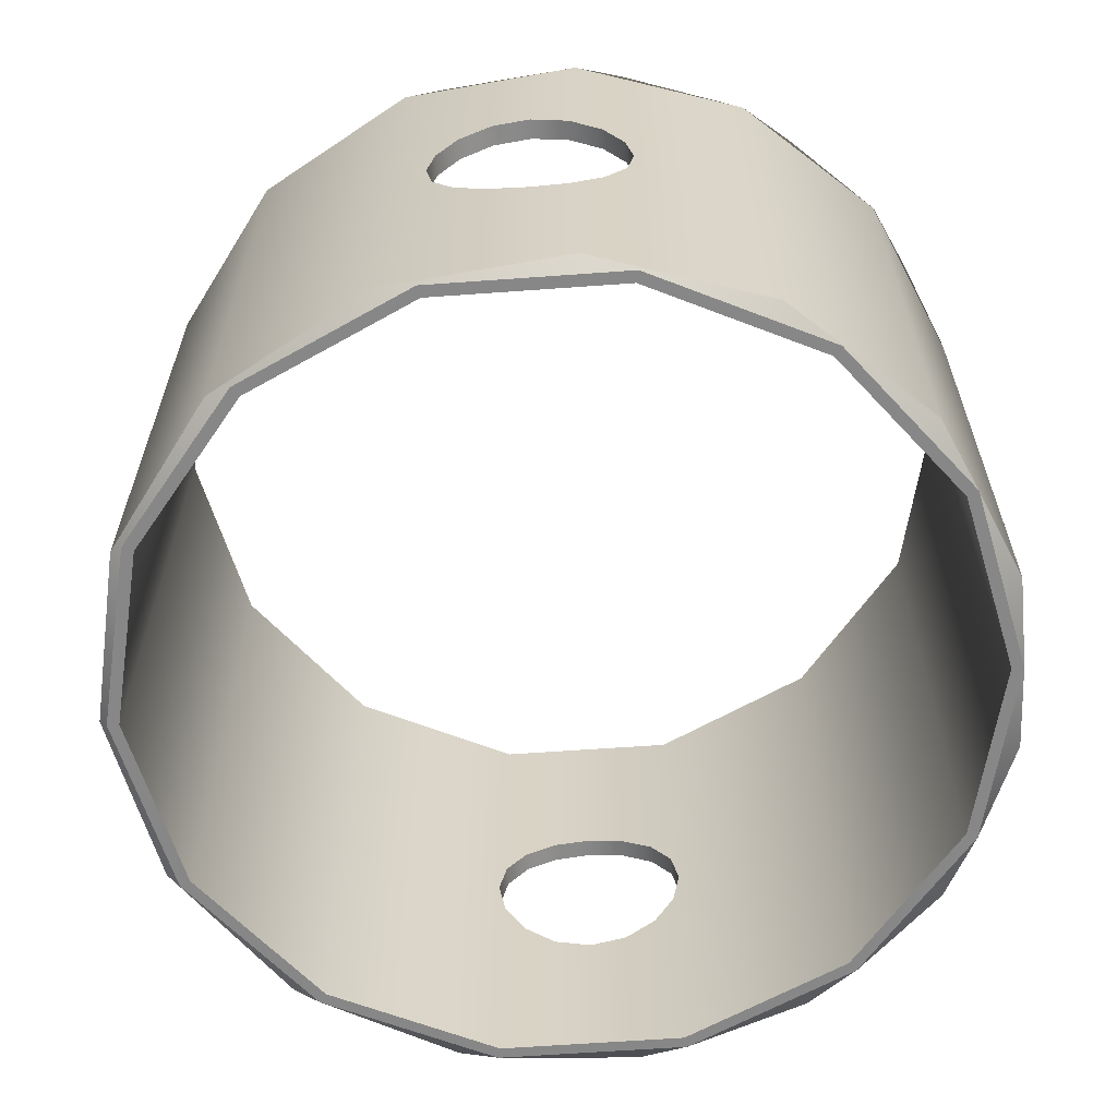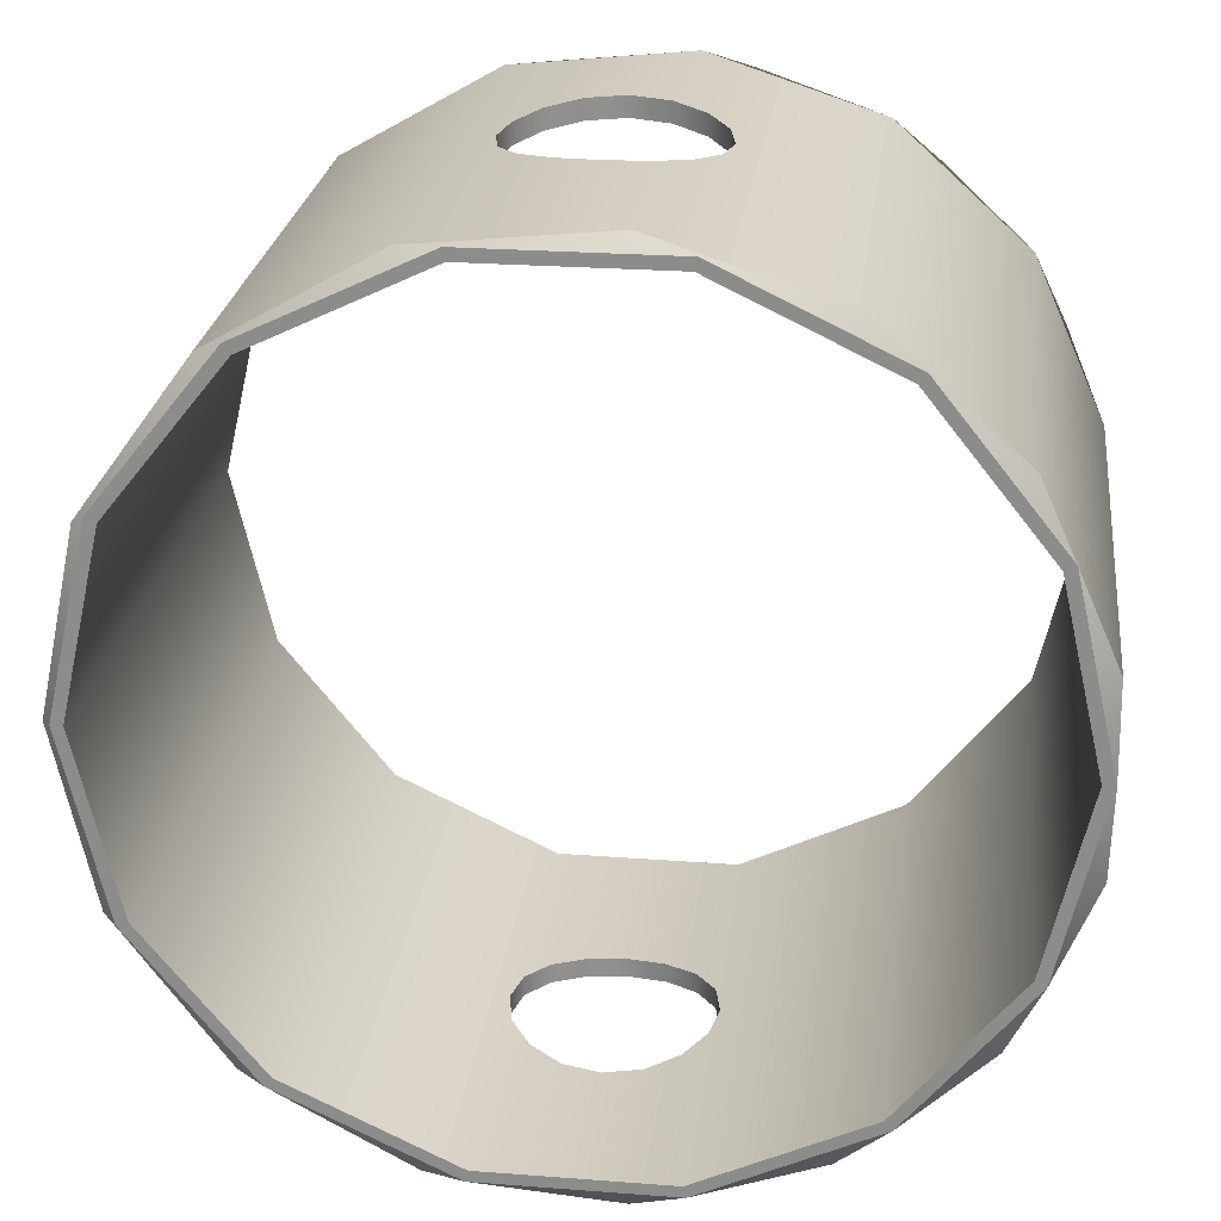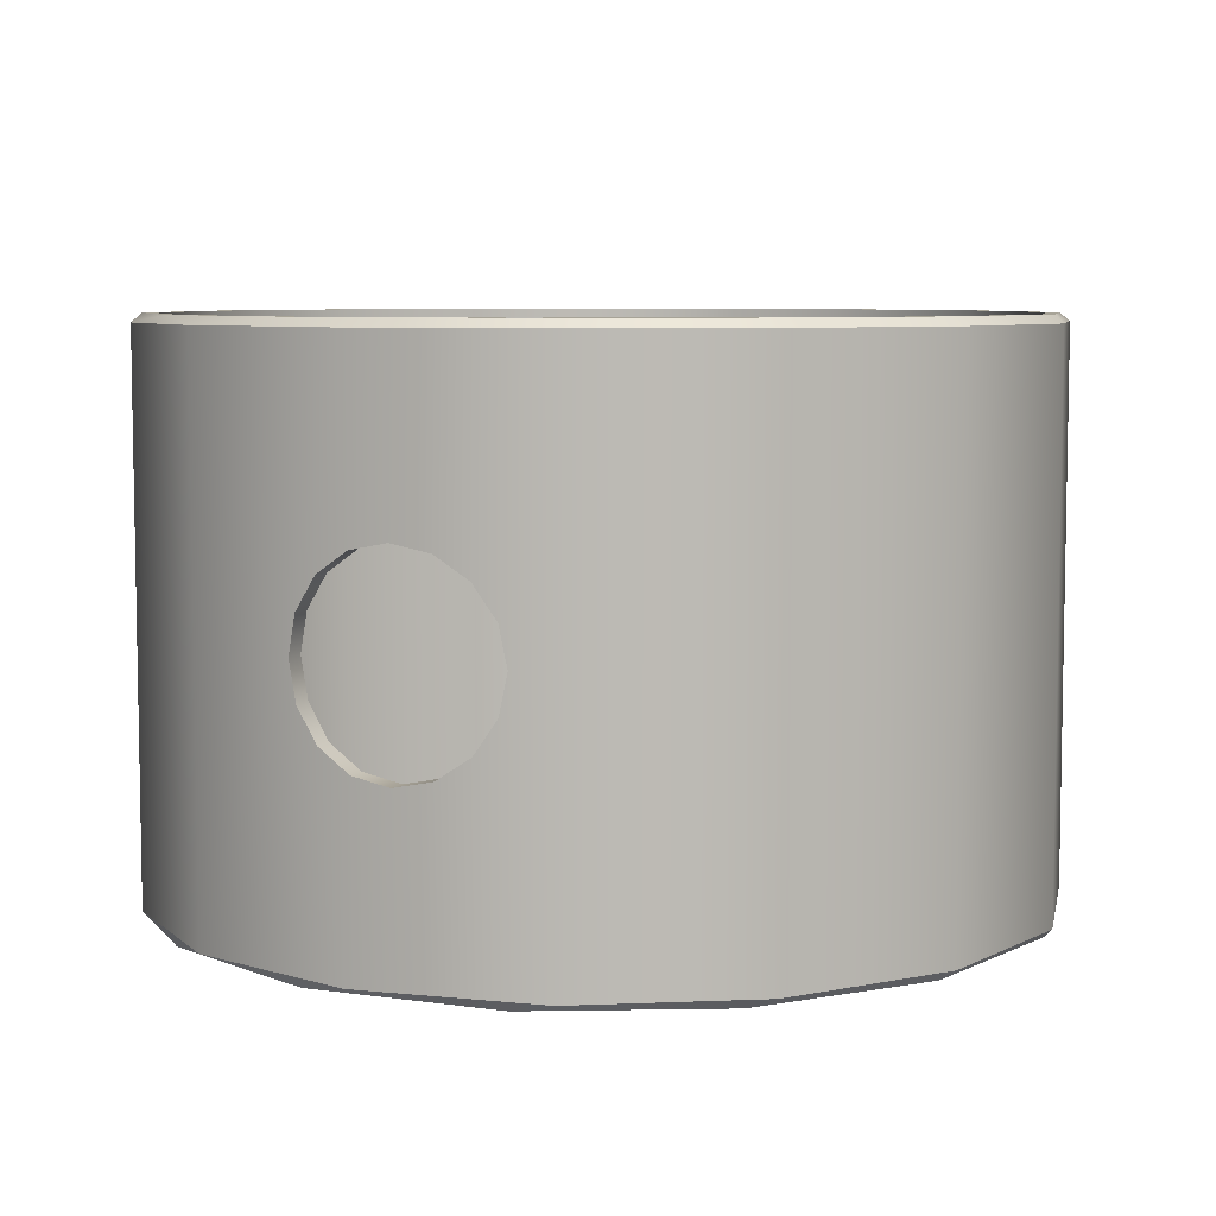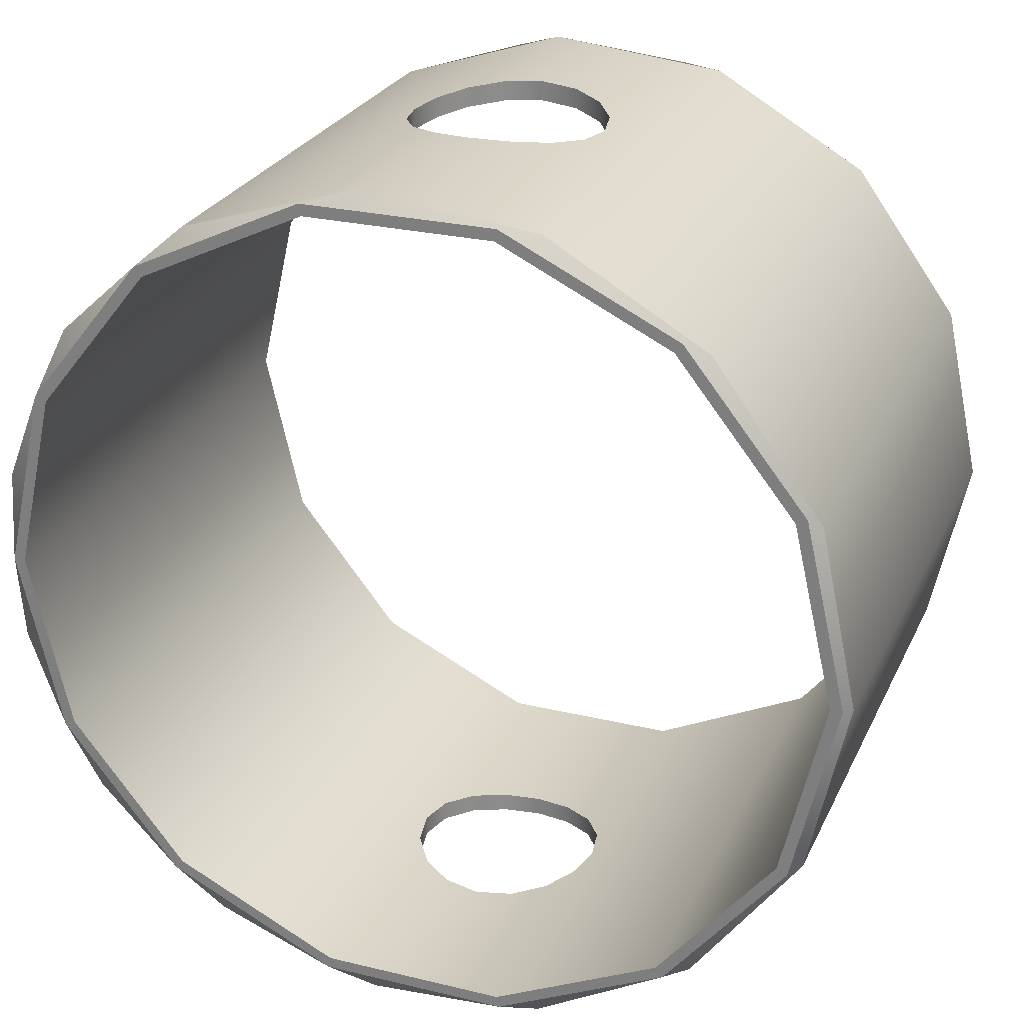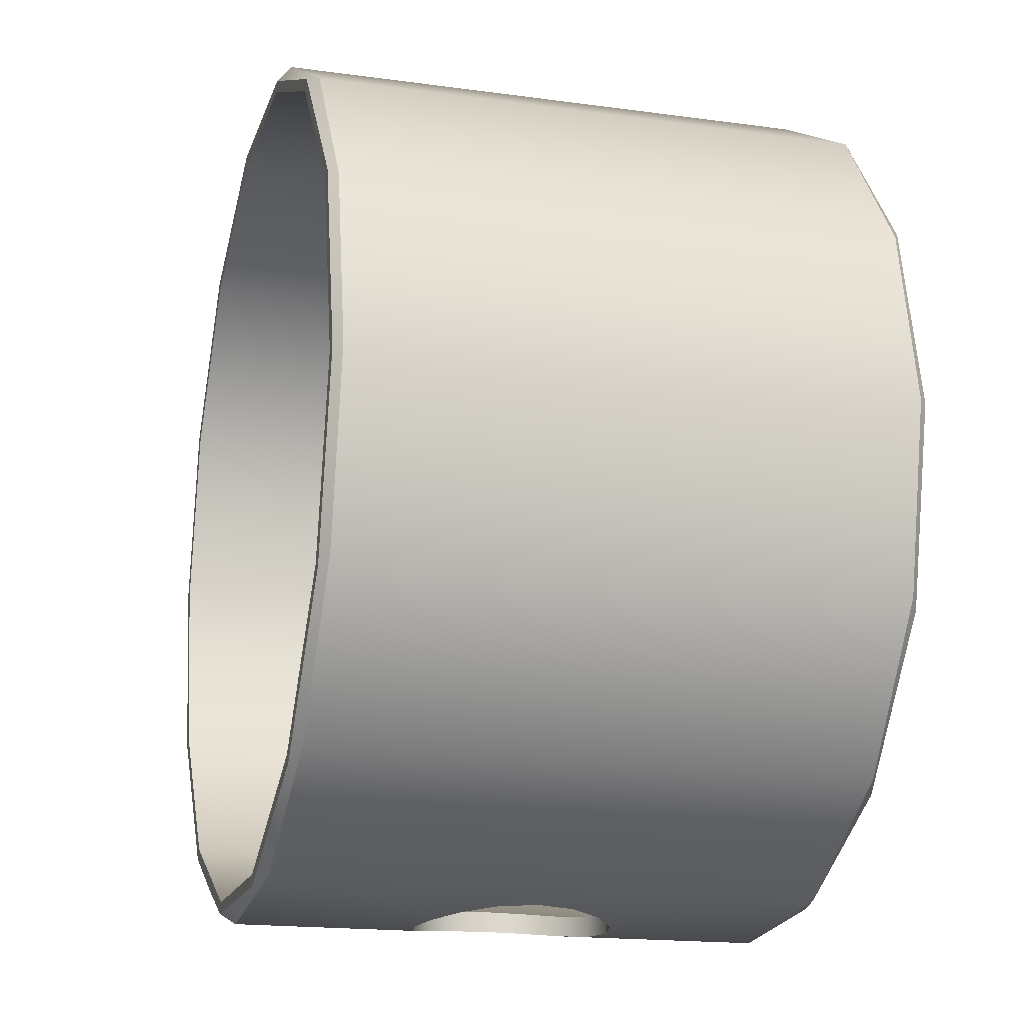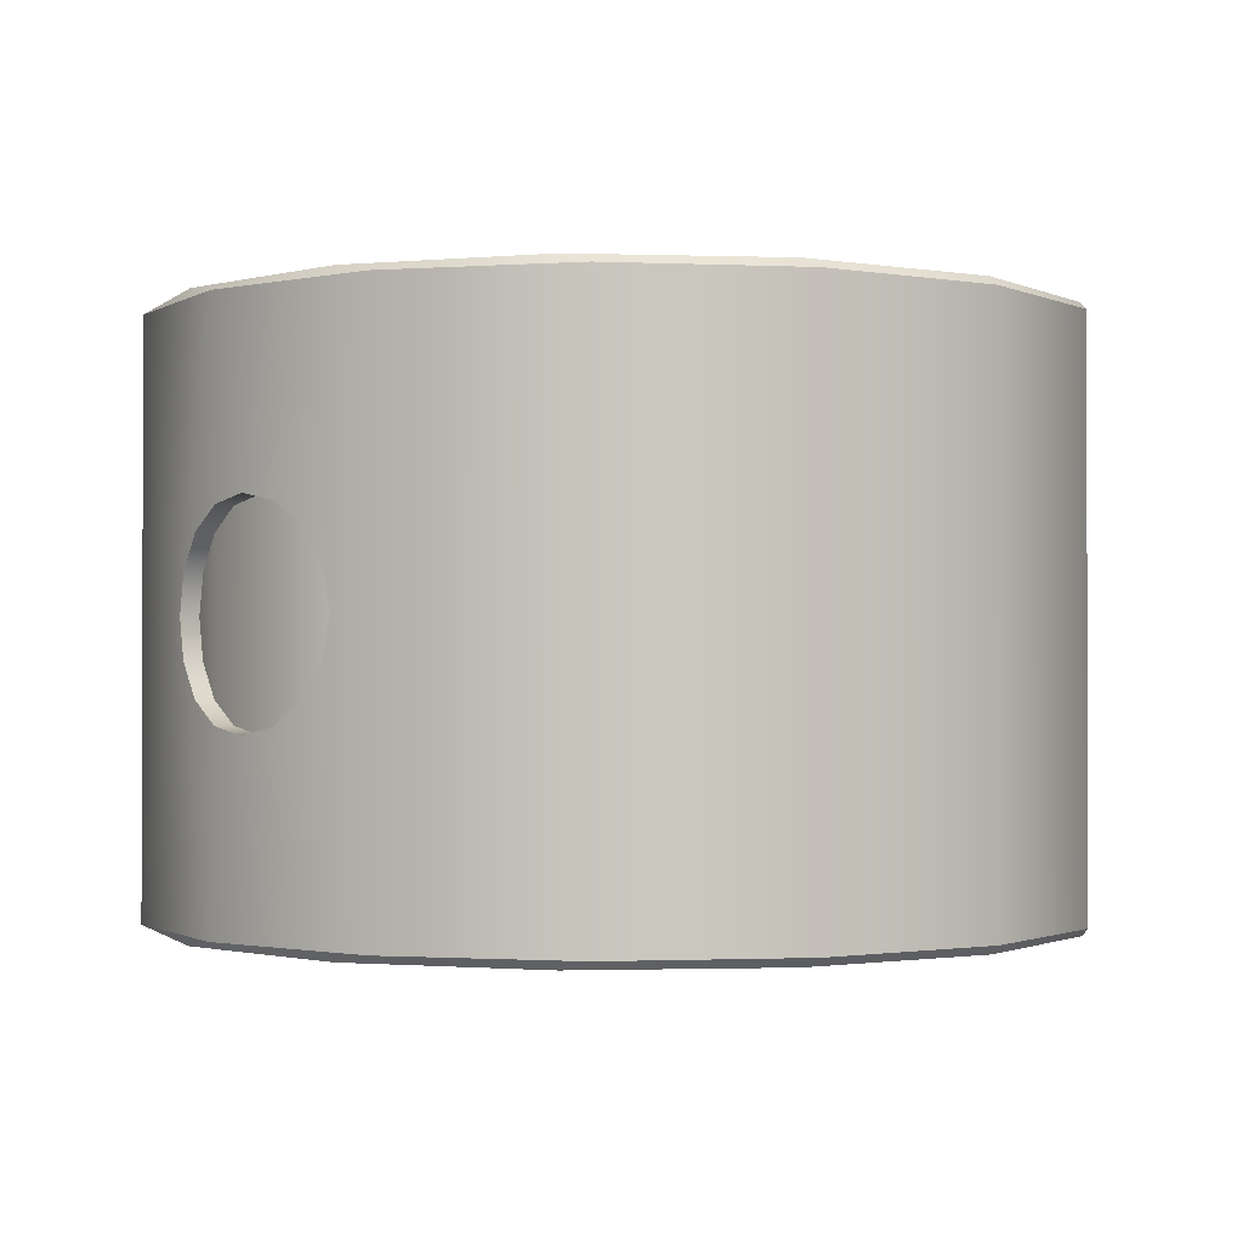
<metadata>
{"format":"obj","ext":"obj","renderer":"f3d","projection":"perspective","resolution":1024,"background":"white","views":[{"elev":-62.3,"azim":-175.8,"up":"+Y"},{"elev":24.7,"azim":-172.9,"up":"+Z"},{"elev":6.7,"azim":23.1,"up":"+Y"},{"elev":26.2,"azim":20.8,"up":"+Z"},{"elev":-17.3,"azim":74.6,"up":"+Z"},{"elev":-1.1,"azim":44.7,"up":"+Y"}]}
</metadata>
<code>
g Твердое тело1
v -21.6 -14 0
v -21.6 14 0
v -21.52 -13.6 -4.574
v -21.52 -13.6 4.574
v -21.52 13.6 -4.574
v -21.52 13.6 4.574
v -21 -14 0
v -21 14 0
v -19.46 -14 -9.372
v -19.46 -14 9.372
v -19.46 14 -9.372
v -19.46 14 9.372
v -18.92 -14 -9.112
v -18.92 -14 9.112
v -18.92 14 -9.112
v -18.92 14 9.112
v -17.8 -13.6 -12.93
v -17.8 -13.6 12.93
v -17.8 13.6 -12.93
v -17.8 13.6 12.93
v -13.47 -14 -16.89
v -13.47 -14 16.89
v -13.47 14 -16.89
v -13.47 14 16.89
v -13.09 -14 -16.42
v -13.09 -14 16.42
v -13.09 14 -16.42
v -13.09 14 16.42
v -11 -13.6 -19.05
v -11 -13.6 19.05
v -11 13.6 -19.05
v -11 13.6 19.05
v -5 0 -21.42
v -5 0 -20.4
v -5 0 20.4
v -5 0 21.42
v -4.806 -14 -21.06
v -4.806 -14 21.06
v -4.806 14 -21.06
v -4.806 14 21.06
v -4.673 -14 -20.47
v -4.673 -14 20.47
v -4.673 14 -20.47
v -4.673 14 20.47
v -4.618 -1.917 -20.49
v -4.618 -1.917 20.49
v -4.618 -1.916 -21.51
v -4.618 -1.916 21.51
v -4.618 1.916 -21.51
v -4.618 1.916 21.51
v -4.618 1.917 -20.49
v -4.618 1.917 20.49
v -3.536 -3.535 -21.71
v -3.536 -3.535 -20.7
v -3.536 -3.535 20.7
v -3.536 -3.535 21.71
v -3.536 3.535 -21.71
v -3.536 3.535 -20.7
v -3.536 3.535 20.7
v -3.536 3.535 21.71
v -2.3 -13.6 -21.88
v -2.3 -13.6 21.88
v -2.3 13.6 -21.88
v -2.3 13.6 21.88
v -1.917 -4.618 -21.92
v -1.917 -4.618 -20.91
v -1.917 -4.618 20.91
v -1.917 -4.618 21.92
v -1.917 4.618 -21.92
v -1.917 4.618 -20.91
v -1.917 4.618 20.91
v -1.917 4.618 21.92
v 0 -5 -22
v 0 -5 -21
v 0 -5 21
v 0 -5 22
v 0 5 -22
v 0 5 -21
v 0 5 21
v 0 5 22
v 1.917 -4.618 -21.92
v 1.917 -4.618 -20.91
v 1.917 -4.618 20.91
v 1.917 -4.618 21.92
v 1.917 4.618 -21.92
v 1.917 4.618 -20.91
v 1.917 4.618 20.91
v 1.917 4.618 21.92
v 3.536 -3.535 -21.71
v 3.536 -3.535 -20.7
v 3.536 -3.535 20.7
v 3.536 -3.535 21.71
v 3.536 3.535 -21.71
v 3.536 3.535 -20.7
v 3.536 3.535 20.7
v 3.536 3.535 21.71
v 4.618 -1.917 -20.49
v 4.618 -1.917 20.49
v 4.618 -1.916 -21.51
v 4.618 -1.916 21.51
v 4.618 1.916 -21.51
v 4.618 1.916 21.51
v 4.618 1.917 -20.49
v 4.618 1.917 20.49
v 4.673 -14 -20.47
v 4.673 -14 20.47
v 4.673 14 -20.47
v 4.673 14 20.47
v 4.806 -14 -21.06
v 4.806 -14 21.06
v 4.806 14 -21.06
v 4.806 14 21.06
v 5 0 -21.42
v 5 0 -20.4
v 5 0 20.4
v 5 0 21.42
v 6.798 -13.6 -20.92
v 6.798 -13.6 20.92
v 6.798 13.6 -20.92
v 6.798 13.6 20.92
v 13.09 -14 -16.42
v 13.09 -14 16.42
v 13.09 14 -16.42
v 13.09 14 16.42
v 13.47 -14 -16.89
v 13.47 -14 16.89
v 13.47 14 -16.89
v 13.47 14 16.89
v 14.72 -13.6 -16.35
v 14.72 -13.6 16.35
v 14.72 13.6 -16.35
v 14.72 13.6 16.35
v 18.92 -14 -9.112
v 18.92 -14 9.112
v 18.92 14 -9.112
v 18.92 14 9.112
v 19.46 -14 -9.372
v 19.46 -14 9.372
v 19.46 14 -9.372
v 19.46 14 9.372
v 20.1 -13.6 -8.948
v 20.1 -13.6 8.948
v 20.1 13.6 -8.948
v 20.1 13.6 8.948
v 21 -14 0
v 21 14 0
v 21.6 -14 0
v 21.6 14 0
v 22 -13.6 0
v 22 13.6 0
f 140 144 148
f 148 144 150
f 148 150 143
f 144 140 132
f 132 140 128
f 132 128 120
f 120 128 112
f 120 112 64
f 64 112 40
f 64 40 32
f 32 40 24
f 32 24 20
f 20 24 12
f 20 12 6
f 6 12 2
f 6 2 5
f 5 2 11
f 5 11 19
f 19 11 23
f 19 23 31
f 31 23 39
f 31 39 63
f 63 39 111
f 63 111 119
f 119 111 127
f 119 127 131
f 131 127 139
f 131 139 143
f 143 139 148
f 50 32 36
f 36 32 30
f 36 30 62
f 32 50 64
f 64 50 60
f 64 60 72
f 72 80 64
f 64 80 88
f 64 88 120
f 120 88 96
f 120 96 102
f 102 116 120
f 120 116 118
f 120 118 130
f 116 100 118
f 118 100 92
f 118 92 84
f 118 84 62
f 62 84 76
f 62 76 68
f 68 56 62
f 62 56 48
f 62 48 36
f 47 29 33
f 33 29 31
f 33 31 63
f 29 47 61
f 61 47 53
f 61 53 65
f 65 73 61
f 61 73 81
f 61 81 117
f 117 81 89
f 117 89 99
f 99 113 117
f 117 113 119
f 117 119 131
f 113 101 119
f 119 101 93
f 119 93 85
f 119 85 63
f 63 85 77
f 63 77 69
f 69 57 63
f 63 57 49
f 63 49 33
f 144 142 150
f 150 142 149
f 150 149 143
f 143 149 141
f 143 141 129
f 144 132 142
f 142 132 130
f 130 132 120
f 32 20 30
f 30 20 18
f 18 20 6
f 18 6 4
f 4 6 5
f 4 5 3
f 3 5 19
f 3 19 17
f 17 19 31
f 17 31 29
f 117 131 129
f 129 131 143
f 141 149 147
f 147 149 142
f 147 142 138
f 138 142 130
f 138 130 126
f 126 130 118
f 126 118 110
f 110 118 62
f 110 62 38
f 38 62 30
f 38 30 22
f 22 30 18
f 22 18 10
f 10 18 4
f 10 4 1
f 1 4 3
f 1 3 9
f 9 3 17
f 9 17 21
f 21 17 29
f 21 29 37
f 37 29 61
f 37 61 109
f 109 61 117
f 109 117 125
f 125 117 129
f 125 129 137
f 137 129 141
f 137 141 147
f 138 134 147
f 147 134 145
f 147 145 133
f 134 138 122
f 122 138 126
f 122 126 106
f 106 126 110
f 106 110 38
f 106 38 42
f 42 38 22
f 42 22 26
f 26 22 10
f 26 10 14
f 14 10 1
f 14 1 7
f 7 1 13
f 13 1 9
f 13 9 25
f 25 9 21
f 25 21 41
f 41 21 37
f 41 37 105
f 105 37 109
f 105 109 125
f 105 125 121
f 121 125 137
f 121 137 133
f 133 137 147
f 46 42 35
f 35 42 26
f 35 26 28
f 28 26 16
f 16 26 14
f 16 14 8
f 8 14 7
f 8 7 15
f 15 7 13
f 15 13 27
f 27 13 25
f 27 25 34
f 34 25 41
f 34 41 45
f 45 41 54
f 54 41 66
f 66 41 74
f 74 41 105
f 74 105 82
f 82 105 90
f 90 105 97
f 97 105 114
f 114 105 121
f 114 121 123
f 123 121 135
f 135 121 133
f 135 133 146
f 146 133 145
f 146 145 136
f 136 145 134
f 136 134 124
f 124 134 122
f 124 122 115
f 115 122 106
f 115 106 98
f 98 106 91
f 91 106 83
f 83 106 75
f 75 106 42
f 75 42 67
f 67 42 55
f 55 42 46
f 124 115 108
f 108 115 104
f 108 104 95
f 95 87 108
f 108 87 79
f 108 79 44
f 44 79 71
f 44 71 59
f 59 52 44
f 44 52 35
f 44 35 28
f 27 34 43
f 43 34 51
f 43 51 58
f 58 70 43
f 43 70 78
f 43 78 107
f 107 78 86
f 107 86 94
f 94 103 107
f 107 103 114
f 107 114 123
f 135 146 148
f 148 146 136
f 148 136 140
f 140 136 124
f 140 124 128
f 128 124 108
f 128 108 112
f 112 108 40
f 40 108 44
f 40 44 24
f 24 44 28
f 24 28 12
f 12 28 16
f 12 16 2
f 2 16 8
f 2 8 15
f 2 15 11
f 11 15 27
f 11 27 23
f 23 27 43
f 23 43 39
f 39 43 107
f 39 107 111
f 111 107 127
f 127 107 123
f 127 123 139
f 139 123 135
f 139 135 148
f 50 36 35
f 35 36 48
f 35 48 46
f 46 48 56
f 46 56 55
f 55 56 67
f 67 56 68
f 67 68 75
f 75 68 76
f 75 76 84
f 75 84 83
f 83 84 92
f 83 92 91
f 91 92 98
f 98 92 100
f 98 100 116
f 98 116 115
f 115 116 102
f 115 102 104
f 104 102 95
f 95 102 96
f 95 96 87
f 87 96 88
f 87 88 79
f 79 88 80
f 79 80 72
f 79 72 71
f 71 72 60
f 71 60 59
f 59 60 50
f 59 50 52
f 52 50 35
f 45 47 34
f 34 47 33
f 34 33 51
f 51 33 49
f 51 49 57
f 45 54 47
f 47 54 53
f 53 54 66
f 53 66 65
f 65 66 74
f 65 74 73
f 73 74 81
f 81 74 82
f 81 82 89
f 89 82 90
f 89 90 97
f 89 97 99
f 99 97 114
f 99 114 113
f 113 114 103
f 113 103 101
f 101 103 94
f 101 94 93
f 93 94 86
f 93 86 85
f 85 86 78
f 85 78 77
f 77 78 69
f 69 78 70
f 69 70 57
f 57 70 58
f 57 58 51

</code>
